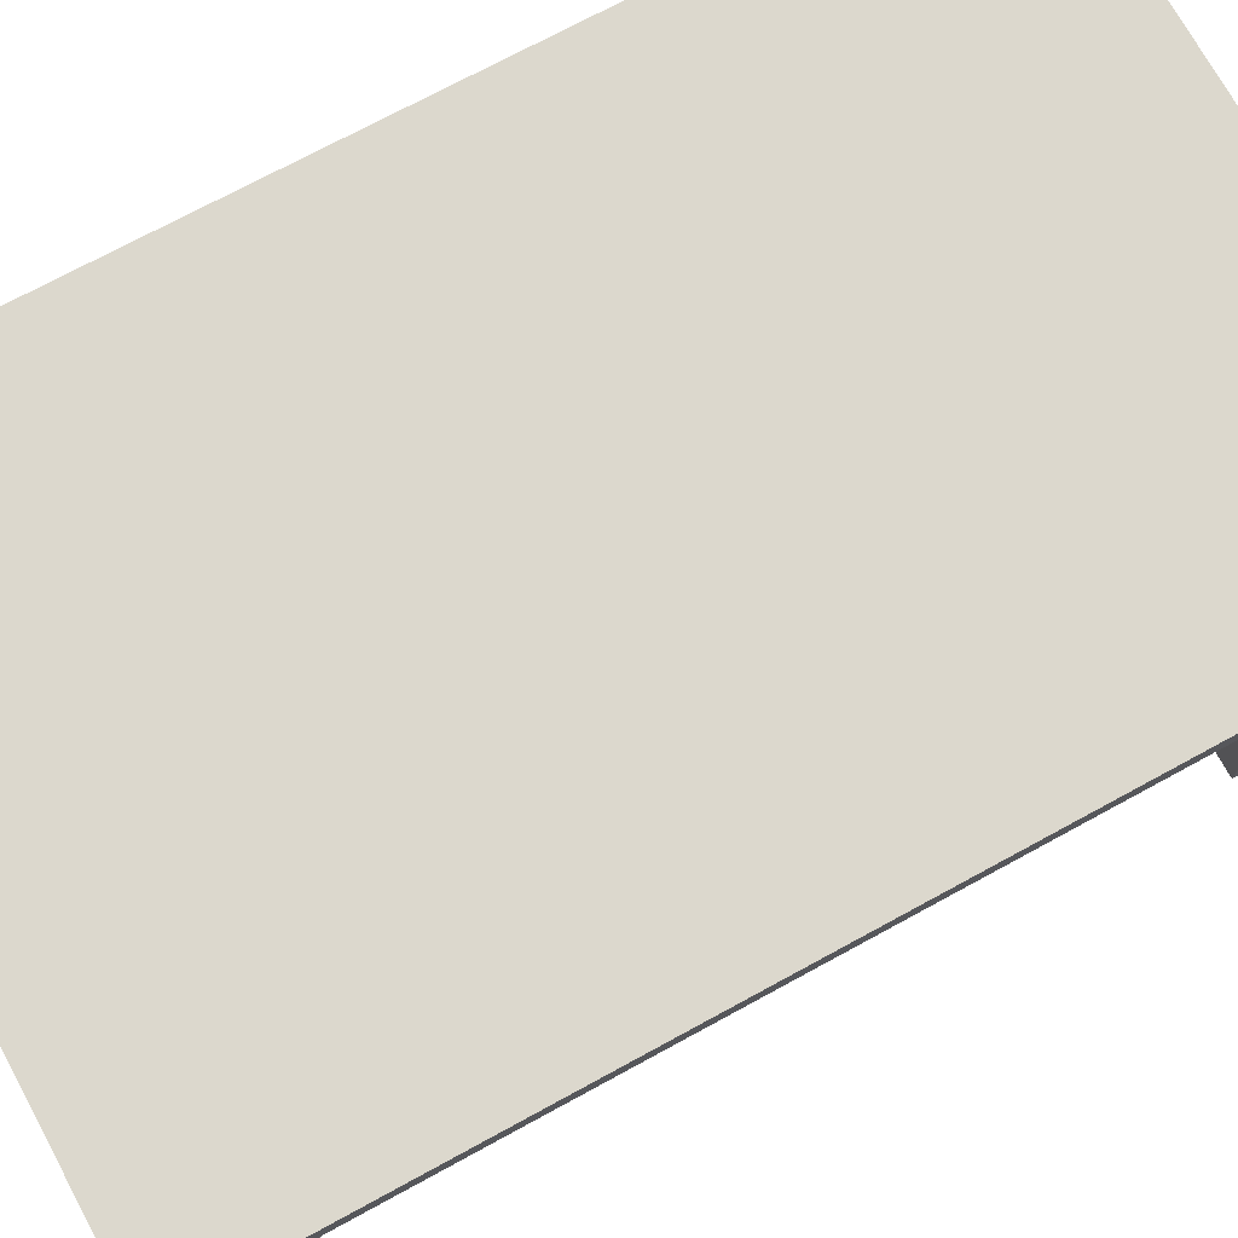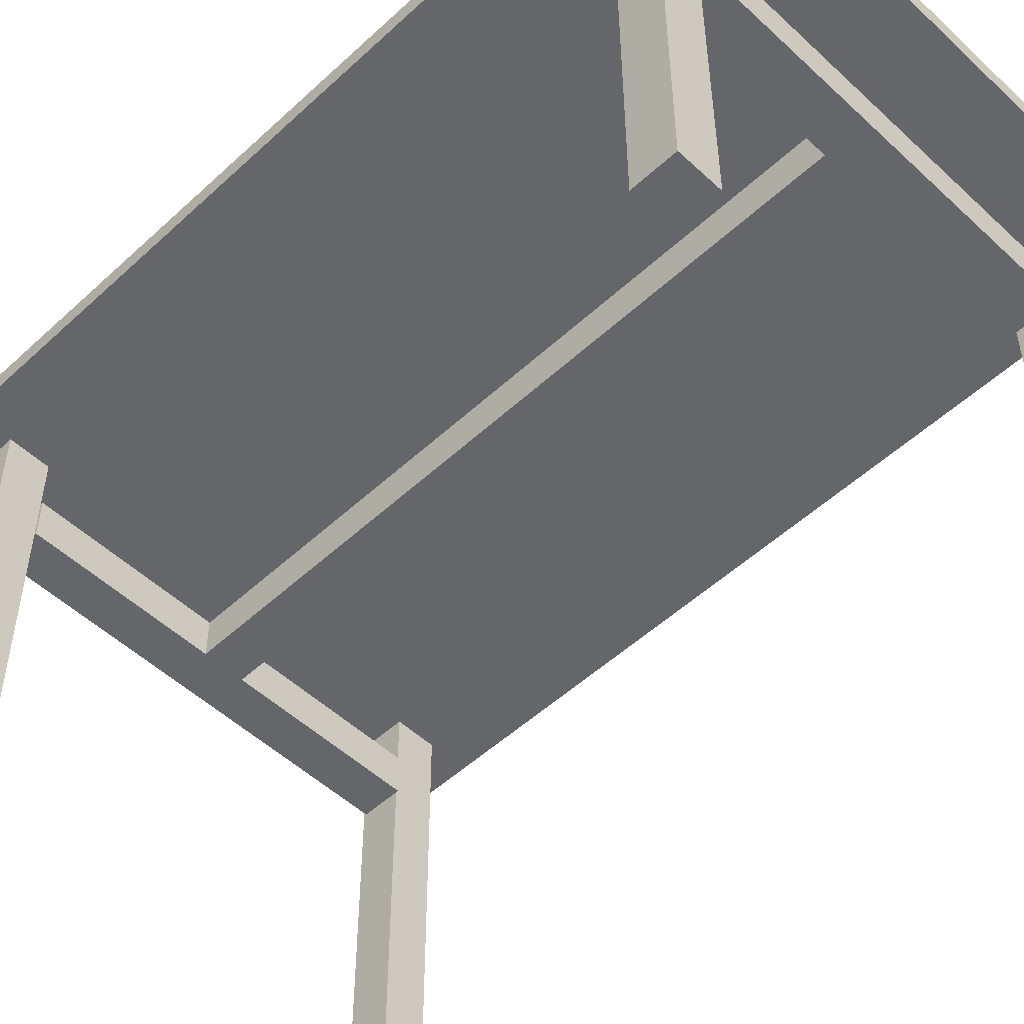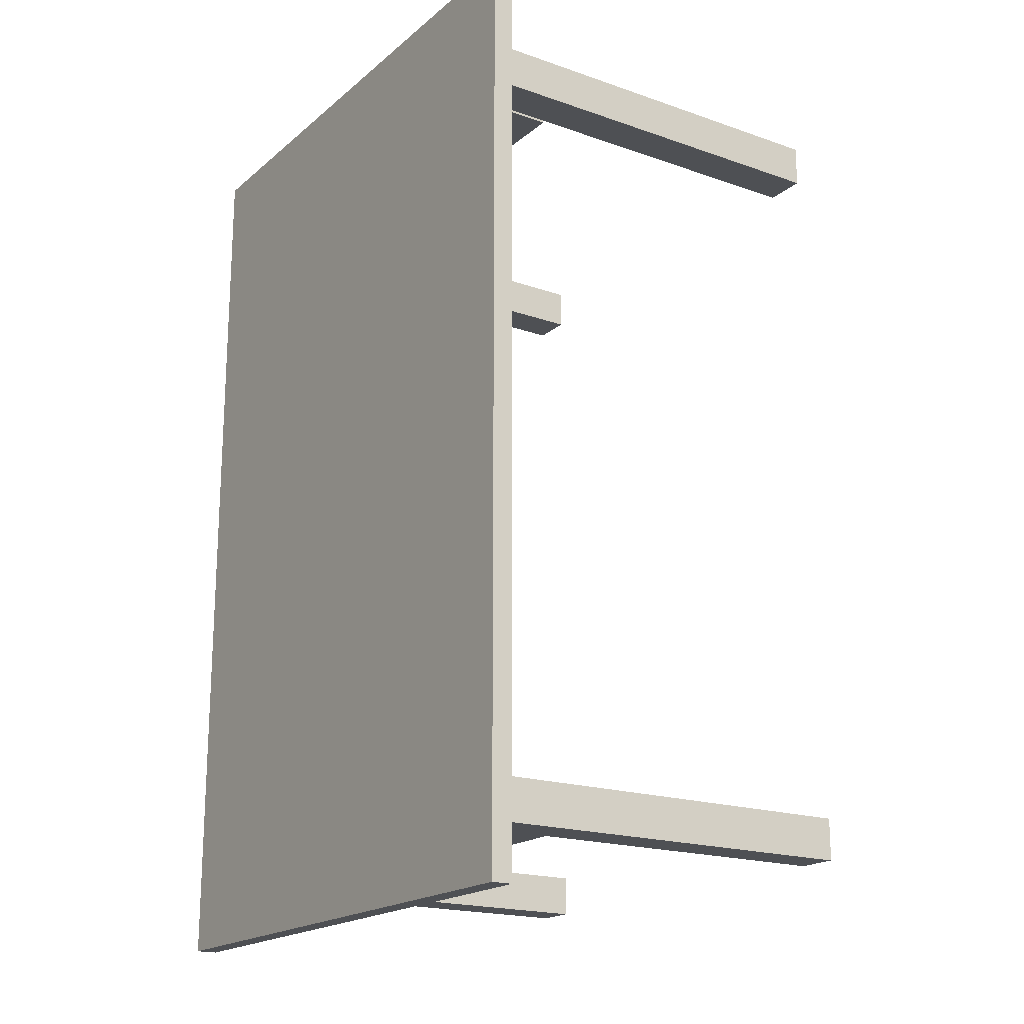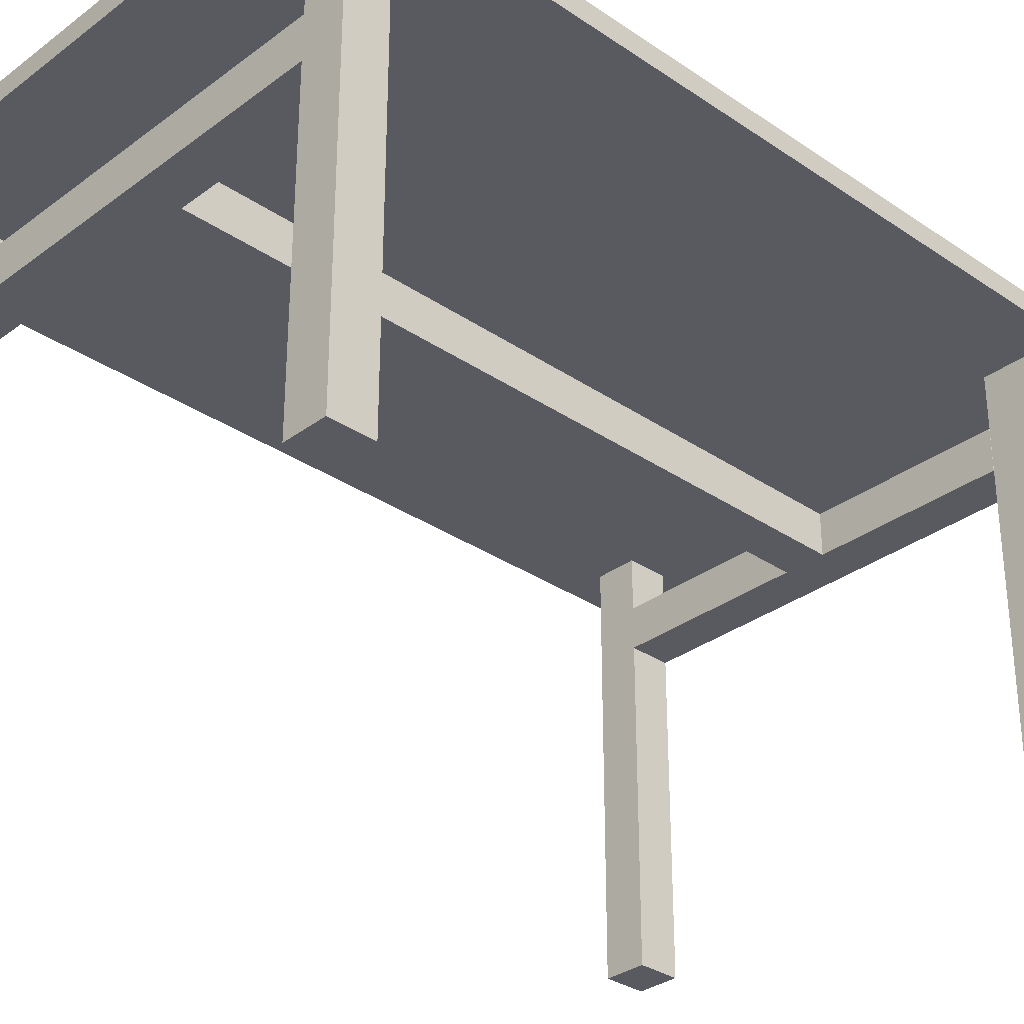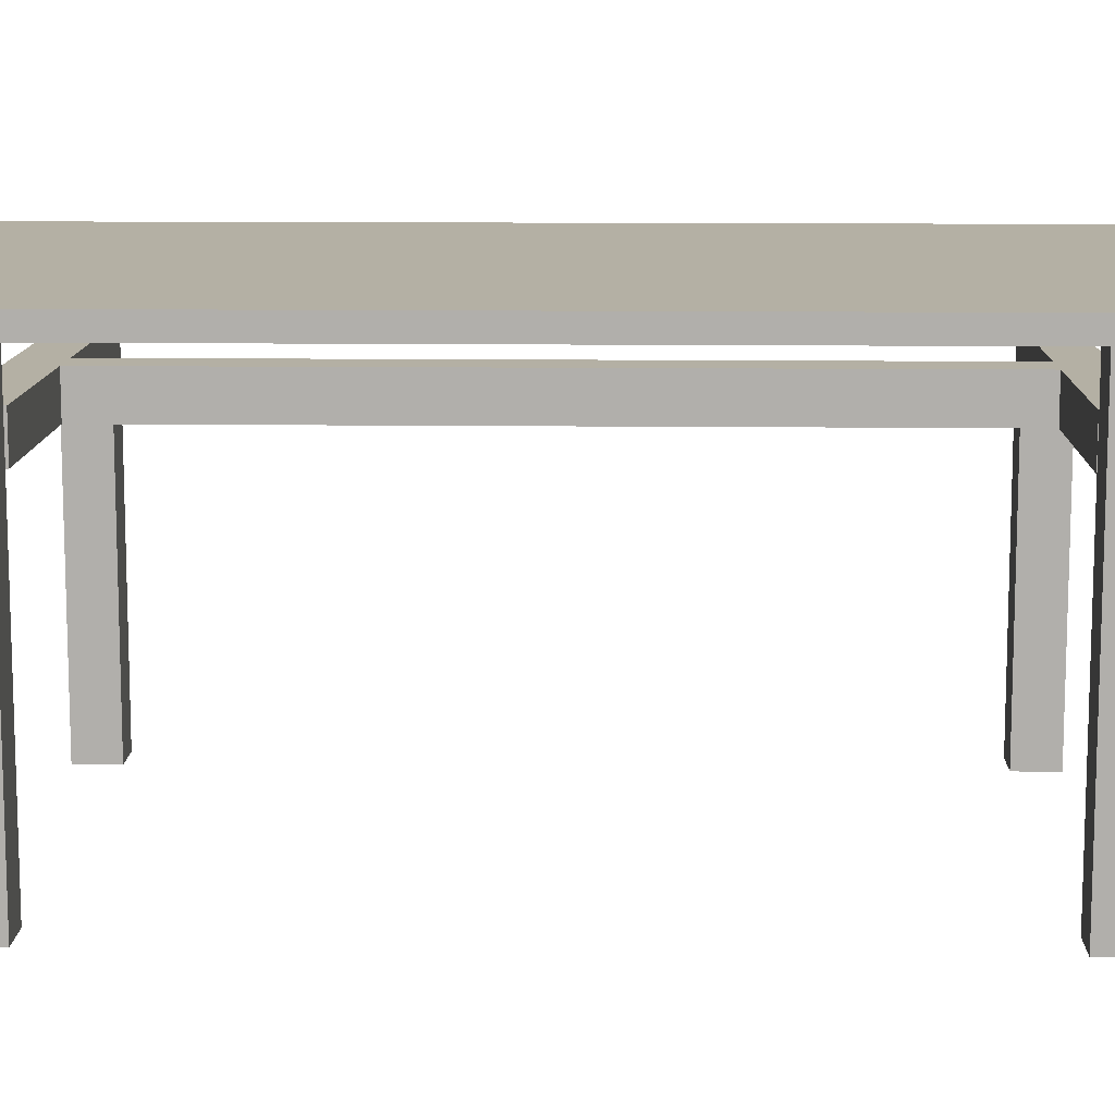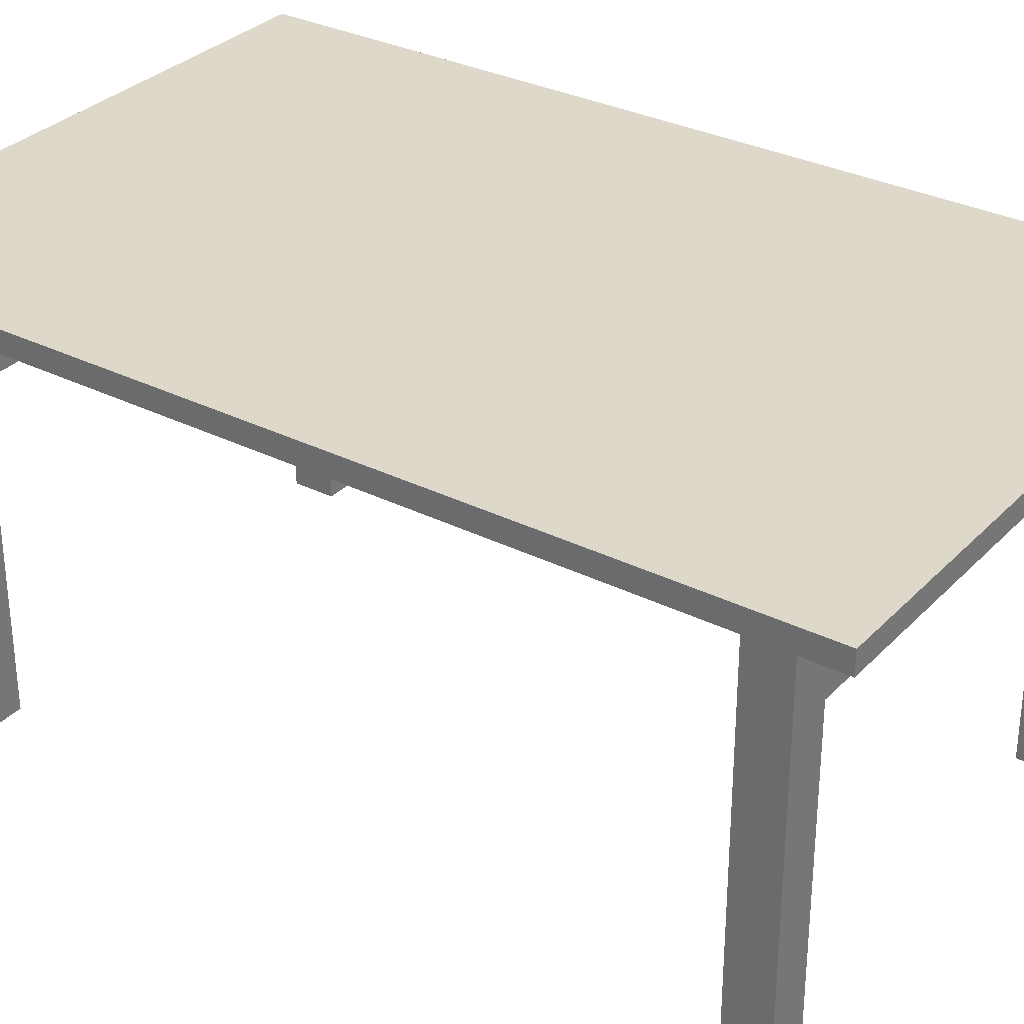
<metadata>
{"format":"obj","ext":"obj","renderer":"f3d","projection":"perspective","resolution":1024,"background":"white","views":[{"elev":72.4,"azim":61.4,"up":"+Y"},{"elev":-51.8,"azim":134.9,"up":"+Y"},{"elev":-18.9,"azim":-123.5,"up":"+Z"},{"elev":-31.9,"azim":46.3,"up":"+Y"},{"elev":11.4,"azim":91.6,"up":"+Y"},{"elev":31.6,"azim":-54.7,"up":"+Y"}]}
</metadata>
<code>
o Stütze
v 50 25 -84.91
v 50 35 -84.91
v -50 35 -84.91
v -50 25 -84.91
v 50 25 -94.91
v 50 35 -94.91
v -50 25 -94.91
v -50 35 -94.91
f 2 4 1
f 6 1 5
f 8 5 7
f 3 7 4
f 6 3 2
f 1 7 5
f 2 3 4
f 6 2 1
f 8 6 5
f 3 8 7
f 6 8 3
f 1 4 7
o Stütze_1
v 50 25 94.41
v 50 35 94.41
v -50 35 94.41
v -50 25 94.41
v 50 25 84.41
v 50 35 84.41
v -50 25 84.41
v -50 35 84.41
f 10 12 9
f 14 9 13
f 16 13 15
f 11 15 12
f 14 11 10
f 9 15 13
f 10 11 12
f 14 10 9
f 16 14 13
f 11 16 15
f 14 16 11
f 9 12 15
o Stütze_2
v 5 25 90
v 5 35 90
v -5 35 90
v -5 25 90
v 5 25 -90
v 5 35 -90
v -5 25 -90
v -5 35 -90
f 18 20 17
f 22 17 21
f 24 21 23
f 19 23 20
f 18 19 20
f 22 18 17
f 24 22 21
f 19 24 23
f 22 19 18
f 17 23 21
f 22 24 19
f 17 20 23
o Platte
v 70 47.52 110
v 70 52.52 110
v -70 52.52 110
v -70 47.52 110
v -70 47.52 -110
v -70 52.52 -110
v 70 52.52 -110
v 70 47.52 -110
f 26 28 25
f 30 32 29
f 31 27 26
f 25 29 32
f 26 27 28
f 30 31 32
f 31 30 27
f 25 28 29
f 31 25 32
f 27 29 28
f 31 26 25
f 27 30 29
o Bein
v -50 -50 95
v -50 50 95
v -60 50 95
v -60 -50 95
v -50 -50 85
v -50 50 85
v -60 -50 85
v -60 50 85
f 34 36 33
f 38 33 37
f 40 37 39
f 35 39 36
f 38 35 34
f 33 39 37
f 34 35 36
f 38 34 33
f 40 38 37
f 35 40 39
f 38 40 35
f 33 36 39
o Bein_1
v 60 -50 95
v 60 50 95
v 50 50 95
v 50 -50 95
v 60 -50 85
v 60 50 85
v 50 -50 85
v 50 50 85
f 42 44 41
f 46 41 45
f 48 45 47
f 43 47 44
f 46 43 42
f 41 47 45
f 42 43 44
f 46 42 41
f 48 46 45
f 43 48 47
f 46 48 43
f 41 44 47
o Bein_2
v -50 -50 -85
v -50 50 -85
v -60 50 -85
v -60 -50 -85
v -50 -50 -95
v -50 50 -95
v -60 -50 -95
v -60 50 -95
f 50 52 49
f 54 49 53
f 56 53 55
f 51 55 52
f 54 51 50
f 49 55 53
f 50 51 52
f 54 50 49
f 56 54 53
f 51 56 55
f 54 56 51
f 49 52 55
o Bein_3
v 60 -50 -85
v 60 50 -85
v 50 50 -85
v 50 -50 -85
v 60 -50 -95
v 60 50 -95
v 50 -50 -95
v 50 50 -95
f 58 60 57
f 62 57 61
f 64 61 63
f 59 63 60
f 62 59 58
f 57 63 61
f 58 59 60
f 62 58 57
f 64 62 61
f 59 64 63
f 62 64 59
f 57 60 63

</code>
